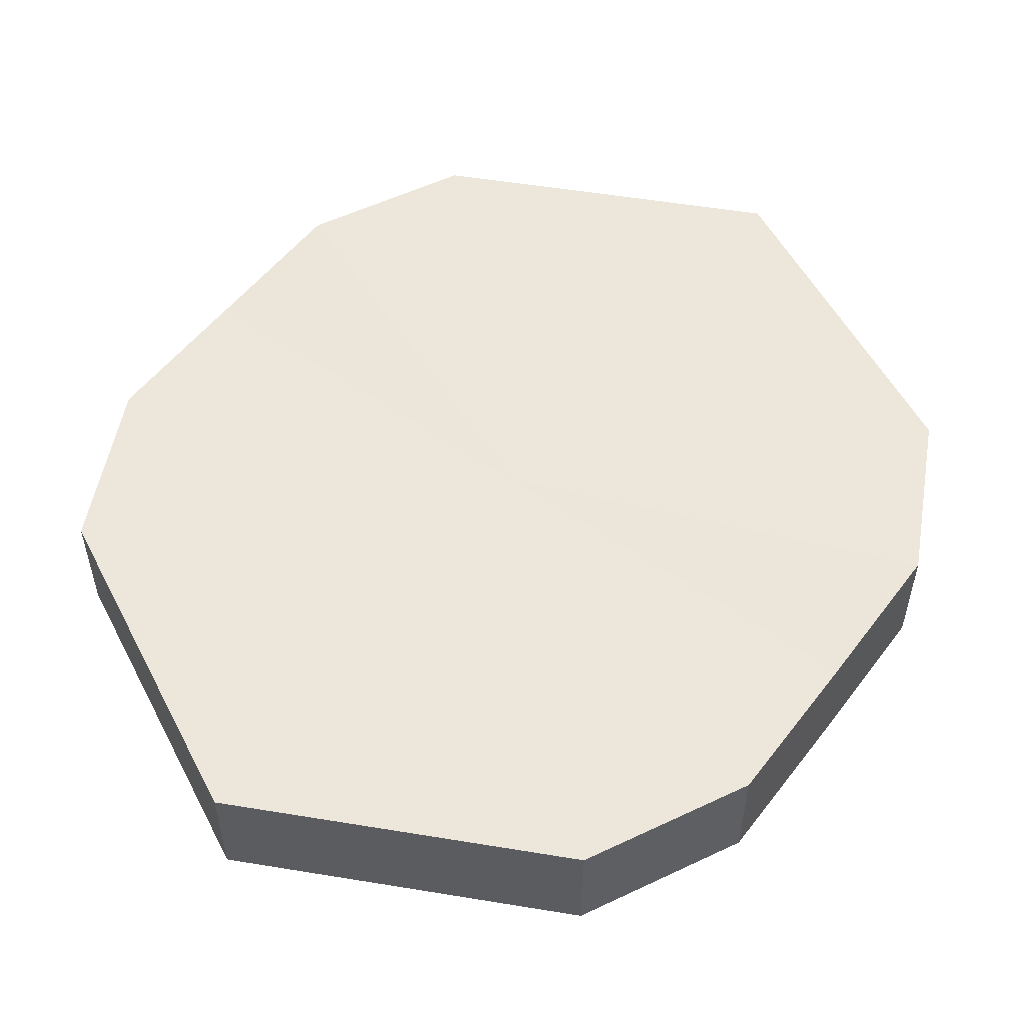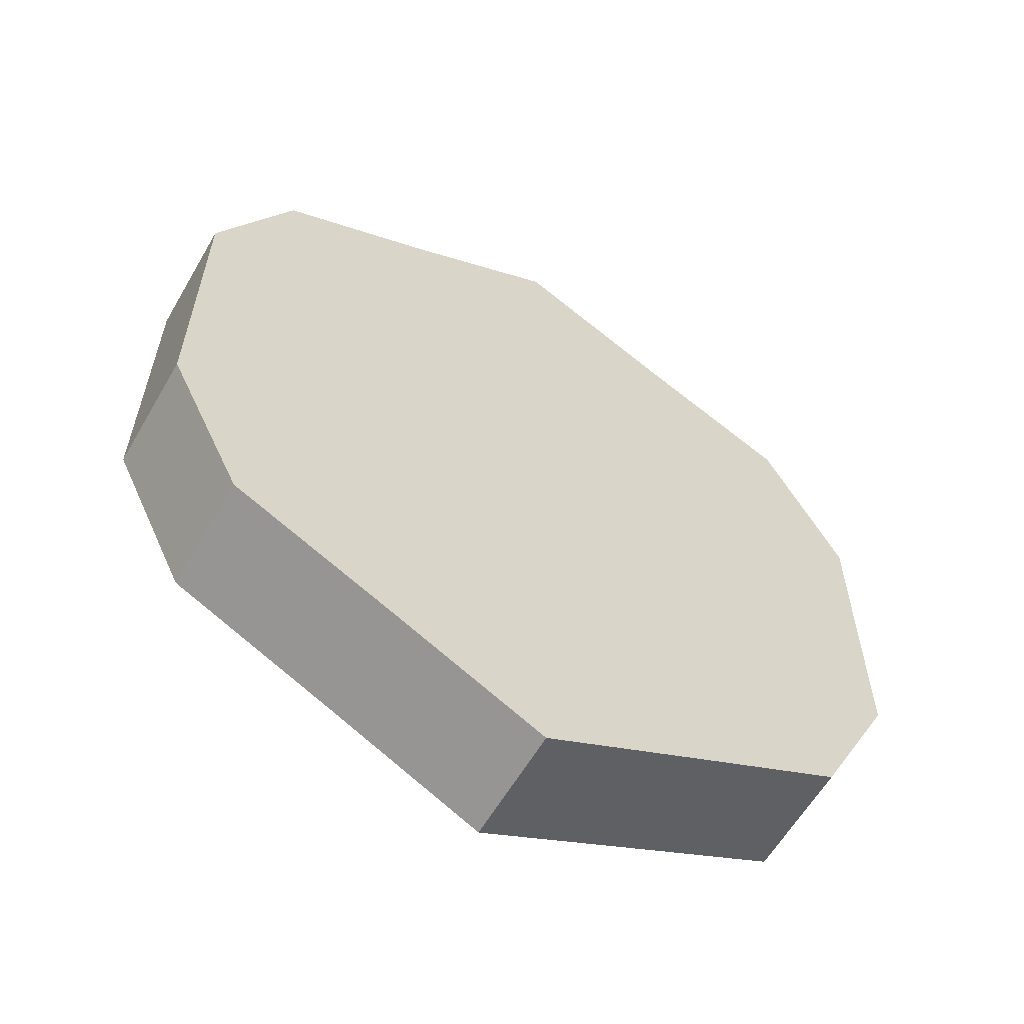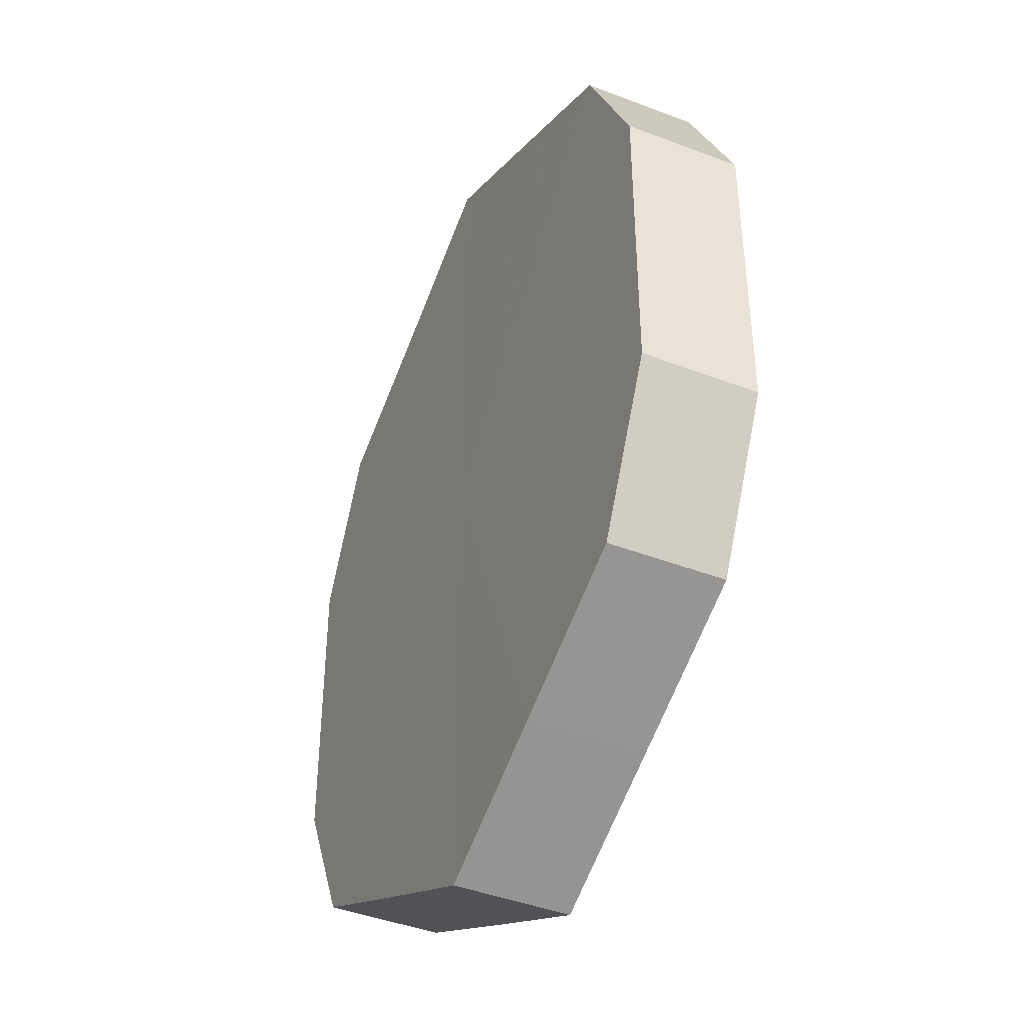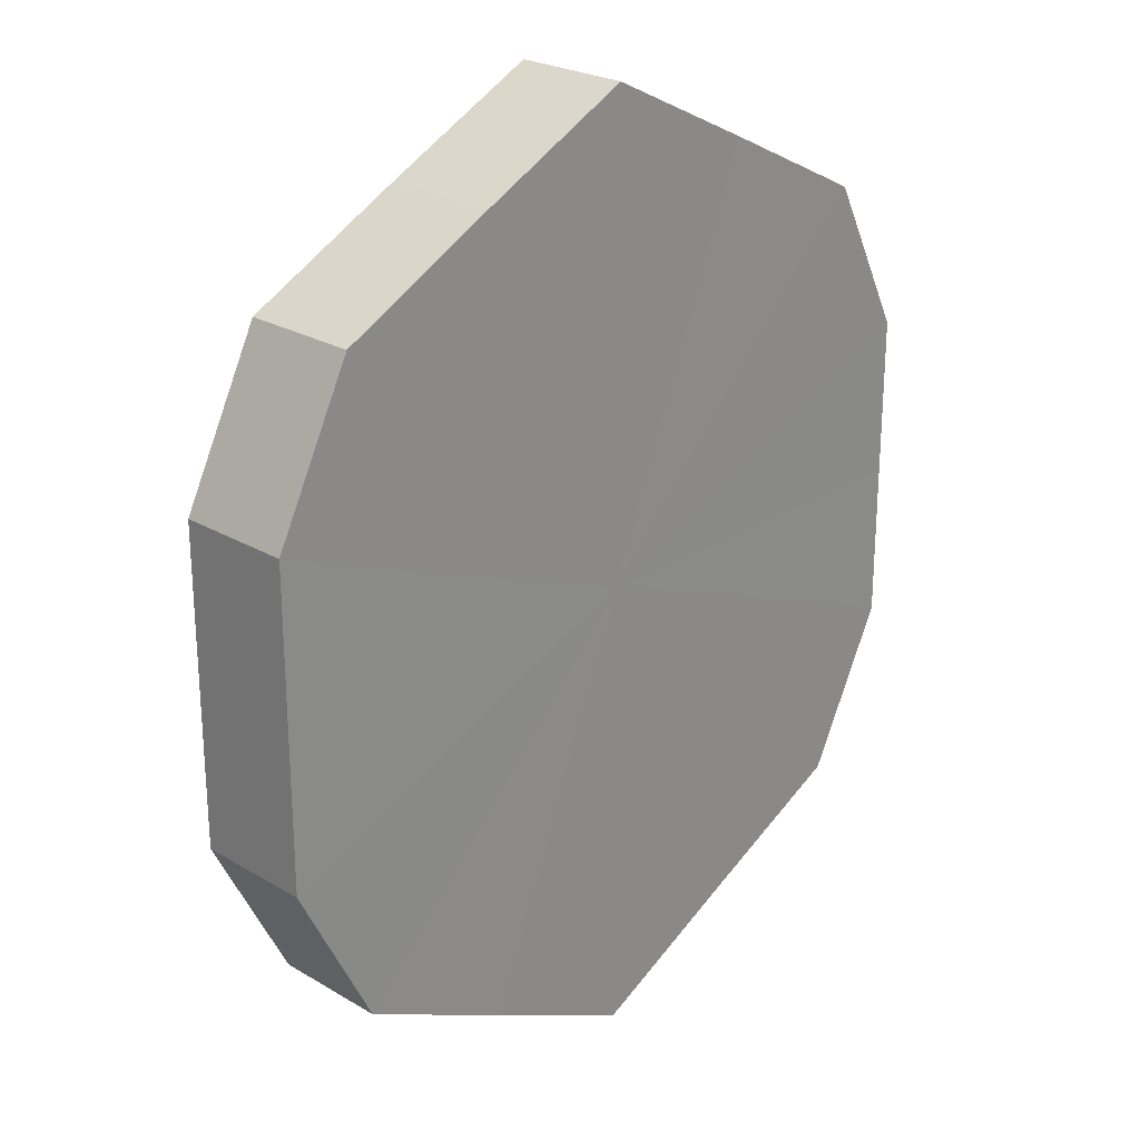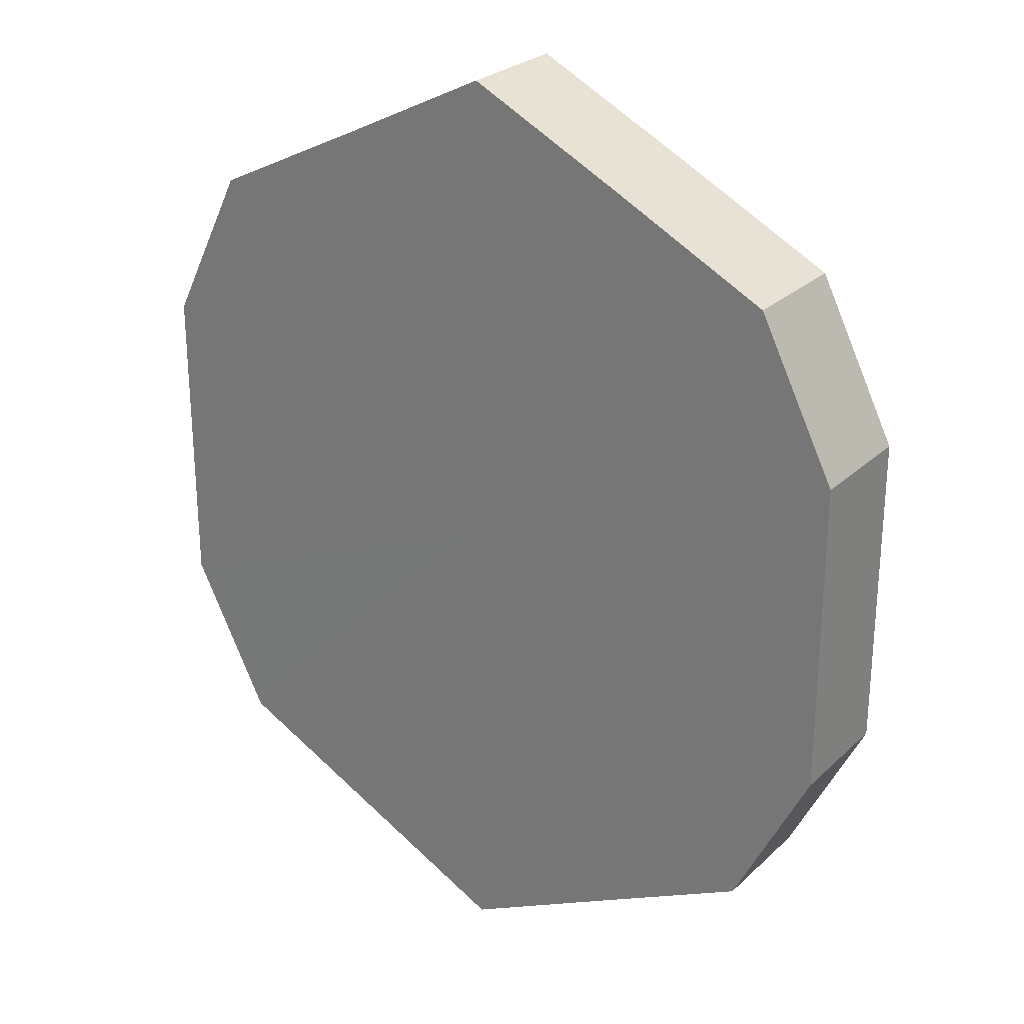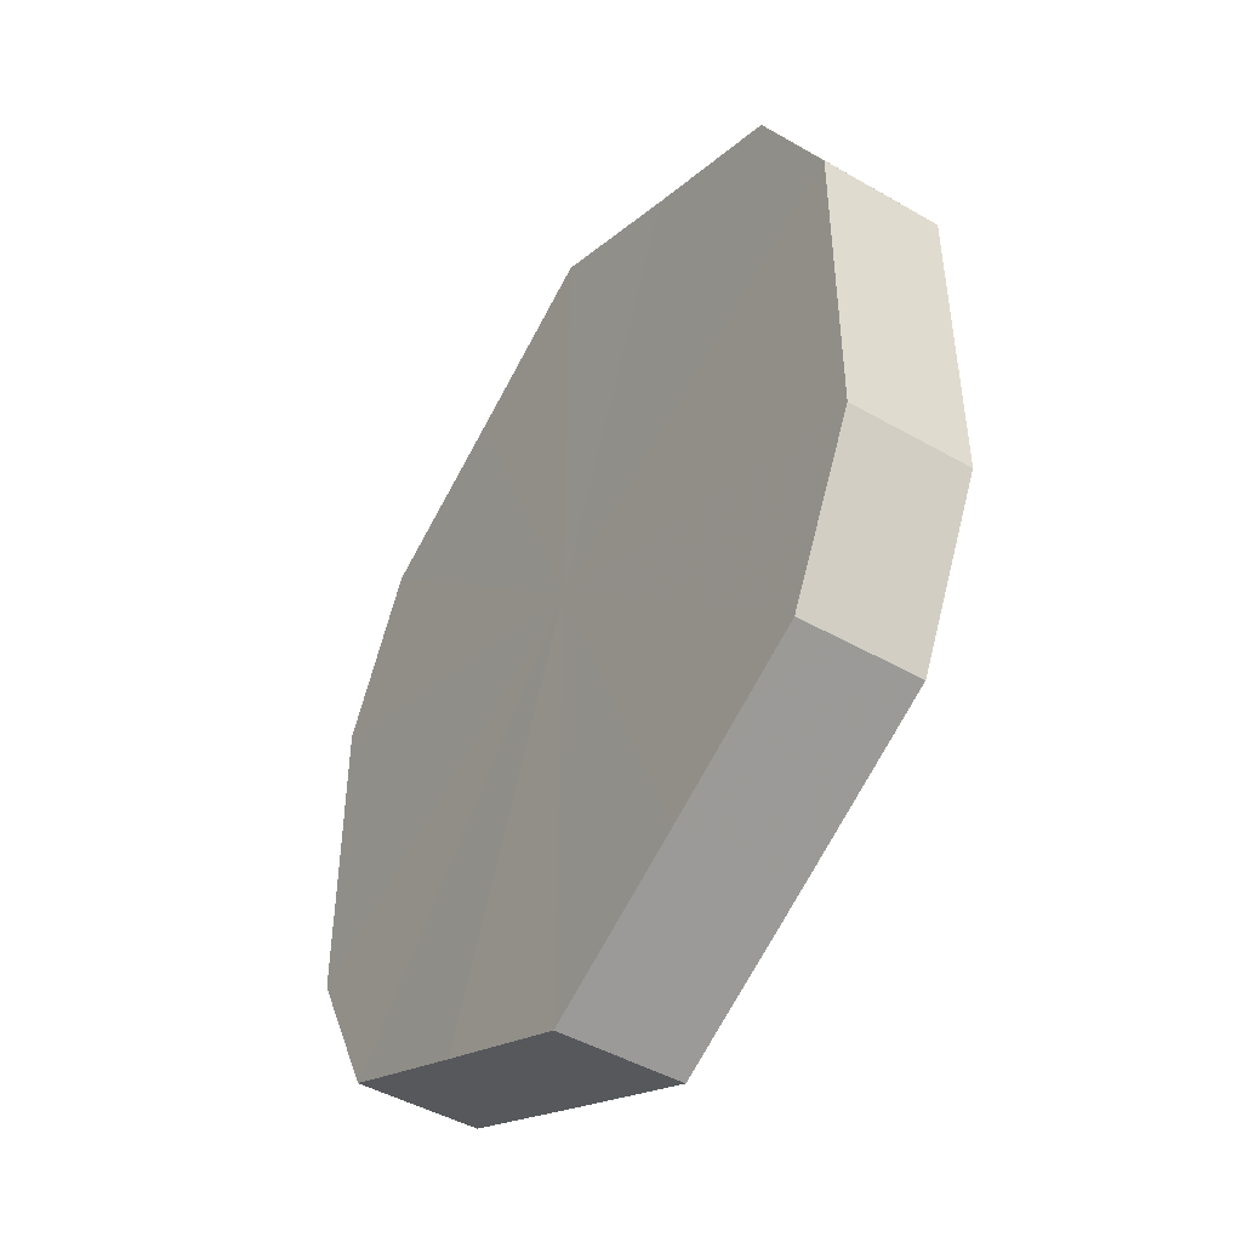
<metadata>
{"format":"obj","ext":"obj","renderer":"f3d","projection":"perspective","resolution":1024,"background":"white","views":[{"elev":53.9,"azim":36.5,"up":"+Z"},{"elev":-60.2,"azim":149.9,"up":"+Y"},{"elev":-42.1,"azim":-114.9,"up":"+Y"},{"elev":24.8,"azim":134.0,"up":"+Y"},{"elev":26.4,"azim":35.4,"up":"+Y"},{"elev":-47.2,"azim":-122.8,"up":"+Y"}]}
</metadata>
<code>
o 12843
v 2170 1875 8.29
v 2170 1875 8.29
v 2170 1875 8.276
v 2170 1875 8.29
v 2170 1875 8.276
v 2170 1875 8.29
v 2170 1875 8.276
v 2170 1875 8.29
v 2170 1875 8.276
v 2170 1875 8.29
v 2170 1875 8.276
v 2170 1875 8.29
v 2170 1875 8.276
v 2170 1875 8.29
v 2170 1875 8.276
v 2170 1875 8.29
v 2170 1875 8.276
v 2170 1875 8.29
v 2170 1875 8.276
v 2170 1875 8.29
v 2170 1875 8.276
v 2170 1875 8.29
v 2170 1875 8.276
v 2170 1875 8.29
v 2170 1875 8.276
v 2170 1875 8.29
v 2170 1875 8.276
v 2170 1875 8.29
v 2170 1875 8.276
v 2170 1875 8.29
v 2170 1875 8.276
v 2170 1875 8.276
v 2170 1875 8.276
v 2170 1875 8.29
v 2170 1875 8.276
v 2170 1875 8.29
v 2170 1875 8.276
v 2170 1875 8.276
v 2170 1875 8.29
v 2170 1875 8.276
v 2170 1875 8.29
v 2170 1875 8.29
v 2170 1875 8.276
v 2170 1875 8.276
v 2170 1875 8.29
v 2170 1875 8.276
v 2170 1875 8.29
v 2170 1875 8.29
v 2170 1875 8.276
v 2170 1875 8.276
v 2170 1875 8.29
v 2170 1875 8.276
v 2170 1875 8.29
v 2170 1875 8.29
v 2170 1875 8.276
v 2170 1875 8.276
v 2170 1875 8.29
v 2170 1875 8.276
v 2170 1875 8.29
v 2170 1875 8.29
v 2170 1875 8.276
v 2170 1875 8.276
v 2170 1875 8.29
v 2170 1875 8.29
v 2170 1875 8.29
v 2170 1875 8.29
v 2170 1875 8.29
v 2170 1875 8.29
v 2170 1875 8.29
v 2170 1875 8.29
v 2170 1875 8.29
v 2170 1875 8.29
v 2170 1875 8.29
v 2170 1875 8.29
v 2170 1875 8.29
v 2170 1875 8.29
v 2170 1875 8.29
v 2170 1875 8.29
v 2170 1875 8.29
v 2170 1875 8.29
v 2170 1875 8.29
v 2170 1875 8.276
v 2170 1875 8.276
v 2170 1875 8.276
v 2170 1875 8.276
v 2170 1875 8.276
v 2170 1875 8.276
v 2170 1875 8.276
v 2170 1875 8.276
v 2170 1875 8.276
v 2170 1875 8.276
v 2170 1875 8.276
v 2170 1875 8.276
v 2170 1875 8.276
v 2170 1875 8.276
v 2170 1875 8.276
v 2170 1875 8.276
v 2170 1875 8.276
f 1 2 3
f 2 4 5
f 6 1 7
f 4 8 9
f 10 6 11
f 8 12 13
f 14 10 15
f 12 16 17
f 18 14 19
f 16 20 21
f 22 18 23
f 20 24 25
f 26 22 27
f 24 28 29
f 30 26 31
f 28 30 32
f 33 34 35
f 35 36 37
f 38 39 33
f 40 41 38
f 37 42 43
f 44 45 40
f 46 47 44
f 43 48 49
f 50 51 46
f 52 53 50
f 49 54 55
f 56 57 52
f 58 59 56
f 55 60 61
f 62 63 58
f 61 64 62
f 65 66 67
f 65 68 66
f 65 67 69
f 65 70 68
f 65 69 71
f 65 72 70
f 65 71 73
f 65 74 72
f 65 73 75
f 65 76 74
f 65 75 77
f 65 78 76
f 65 77 79
f 65 80 78
f 65 79 81
f 65 81 80
f 82 83 84
f 82 85 83
f 82 84 86
f 82 87 85
f 82 86 88
f 82 89 87
f 82 88 90
f 82 91 89
f 82 90 92
f 82 93 91
f 82 92 94
f 82 95 93
f 82 94 96
f 82 97 95
f 82 96 98
f 82 98 97

</code>
